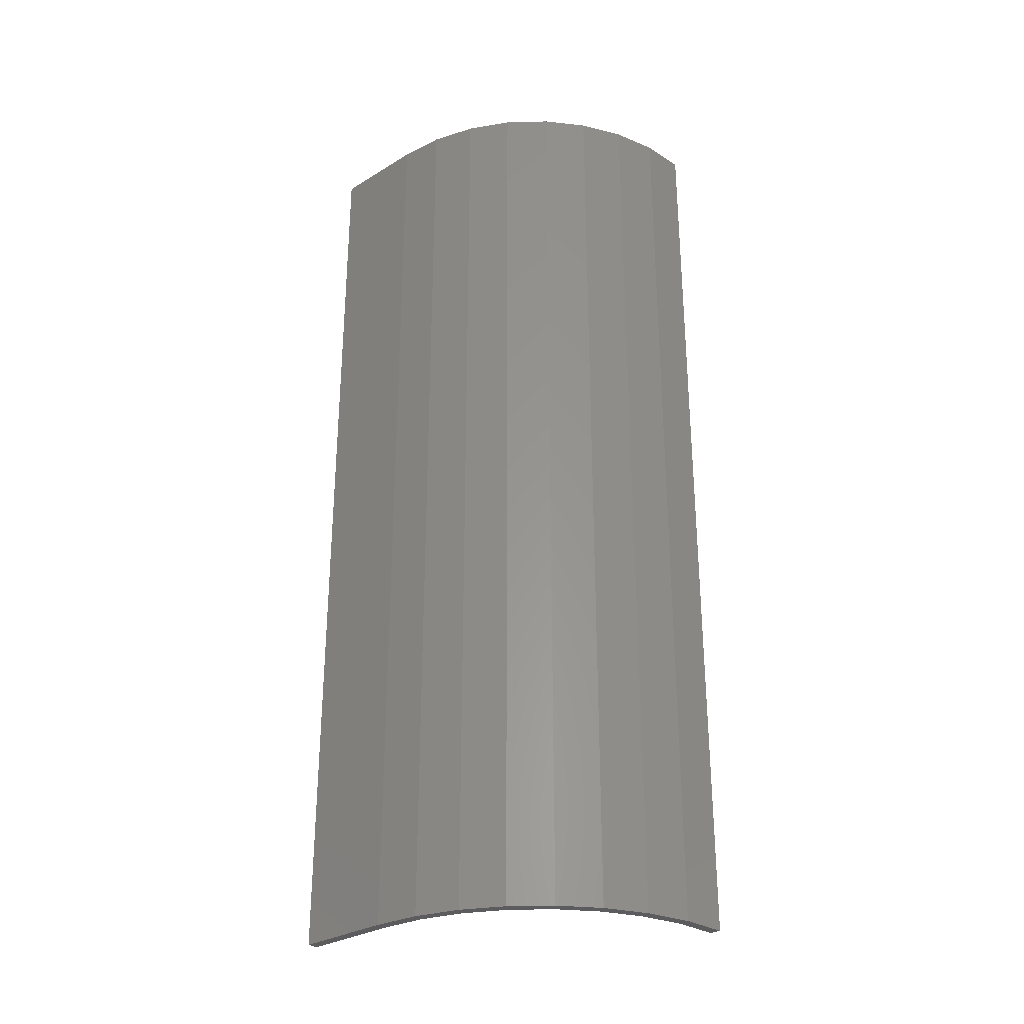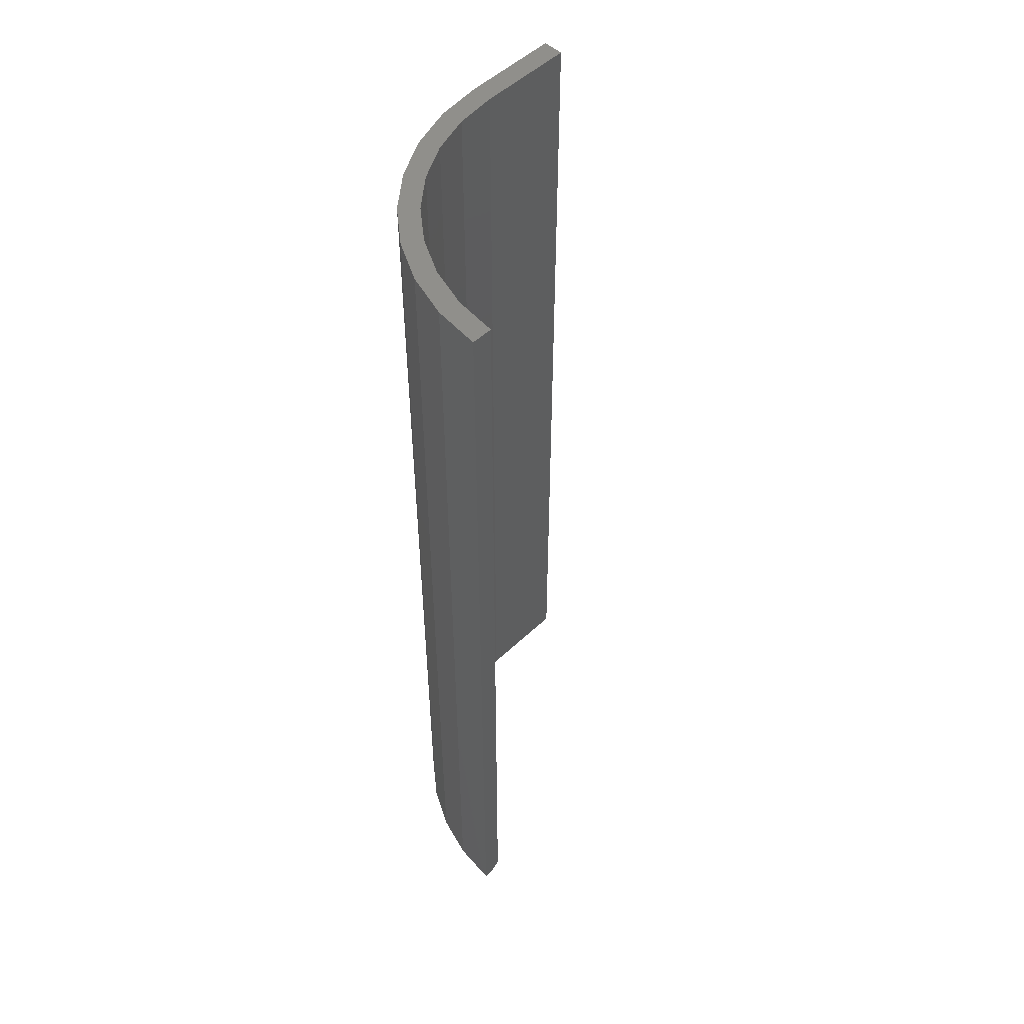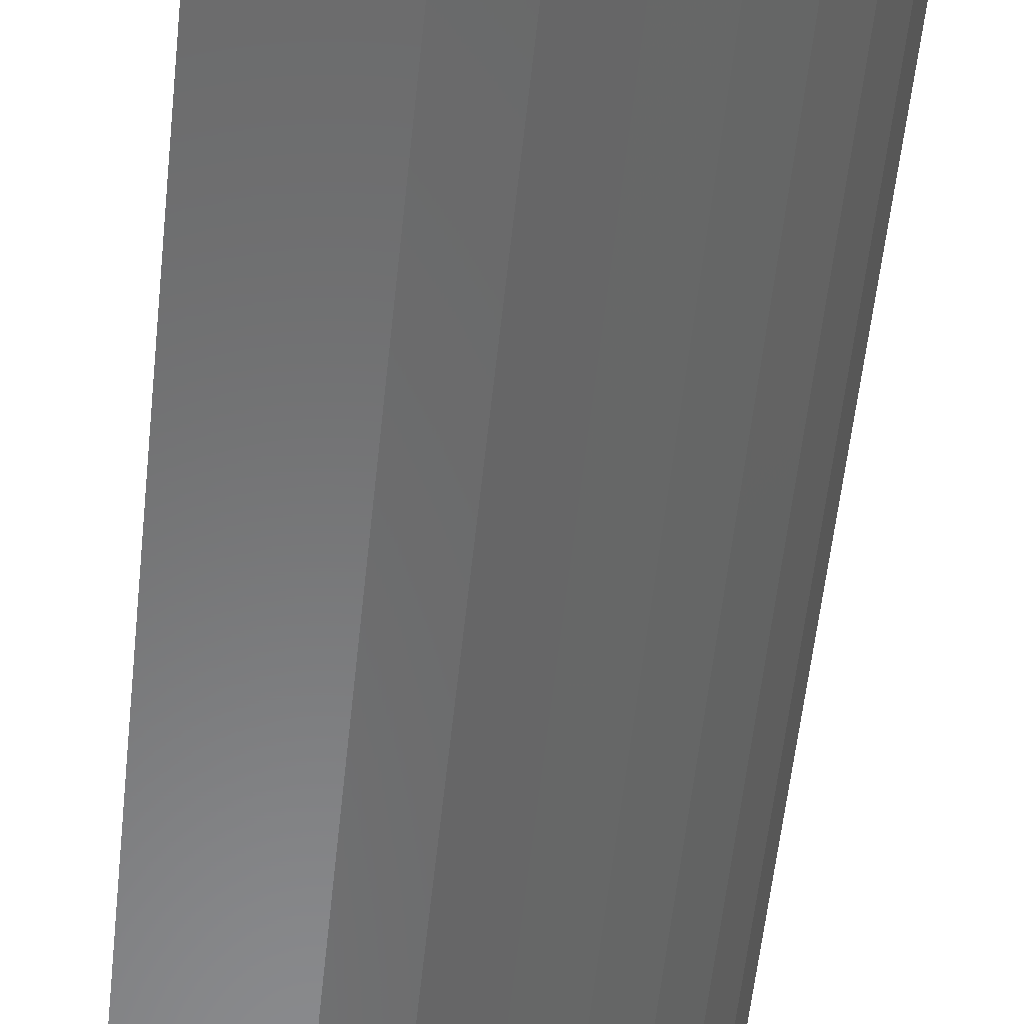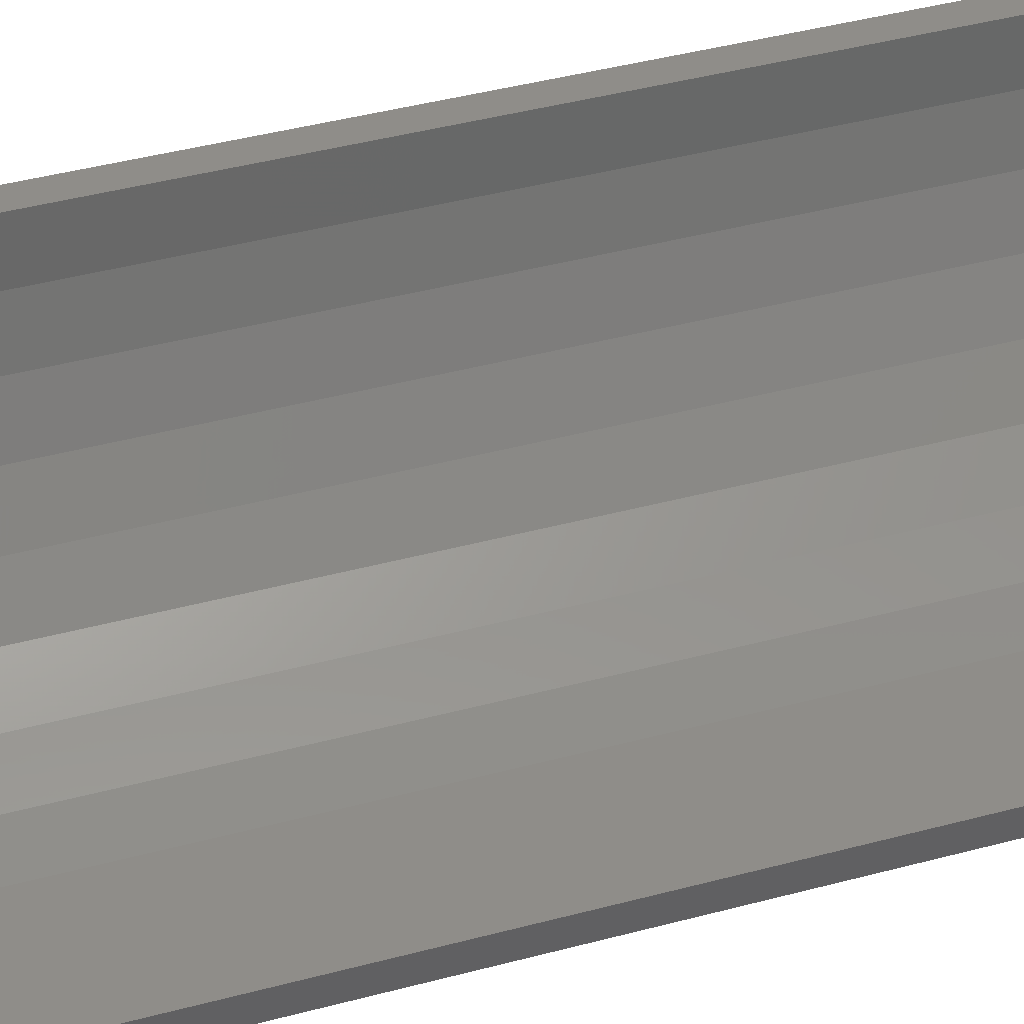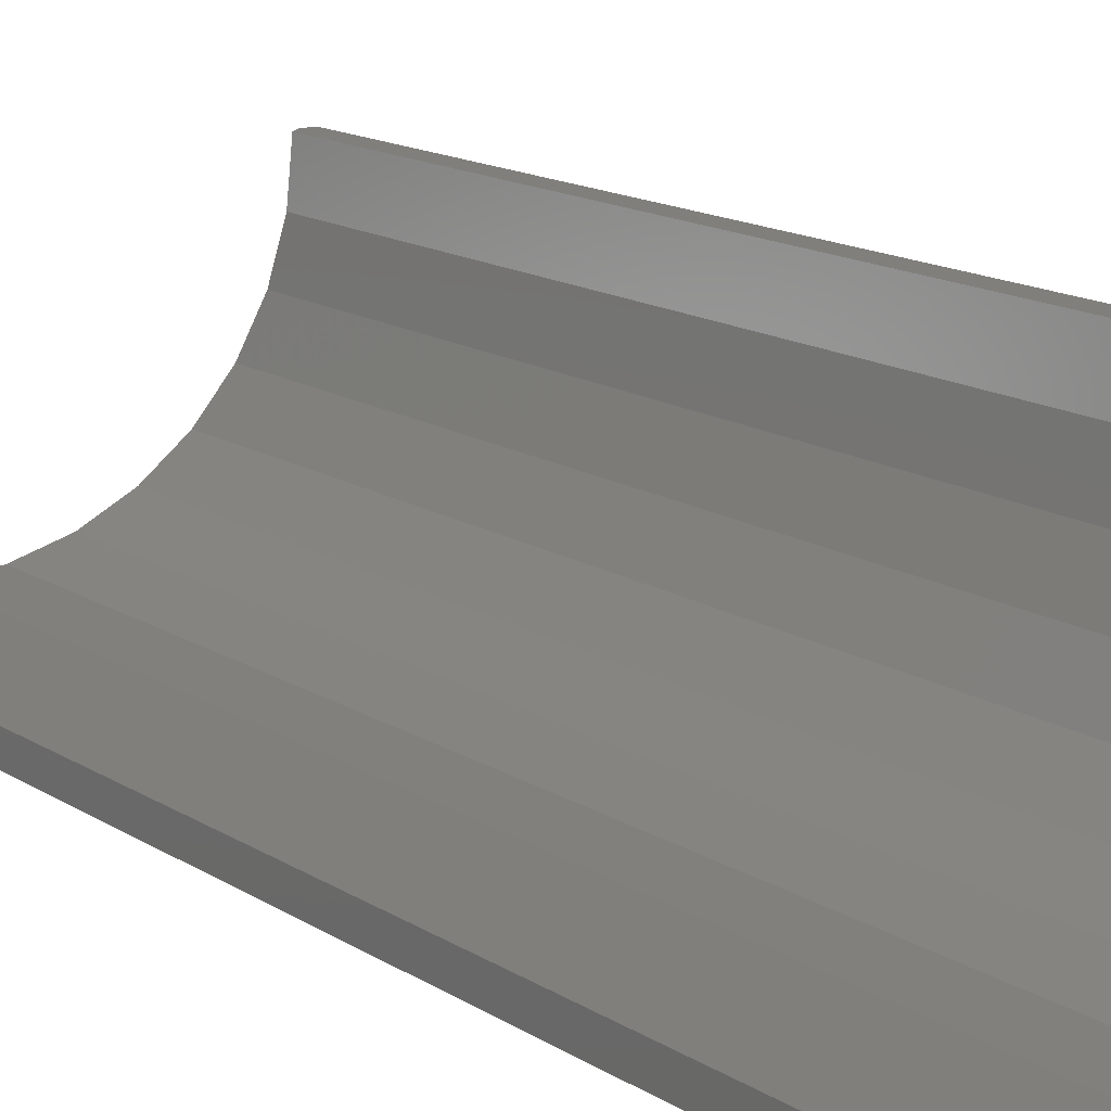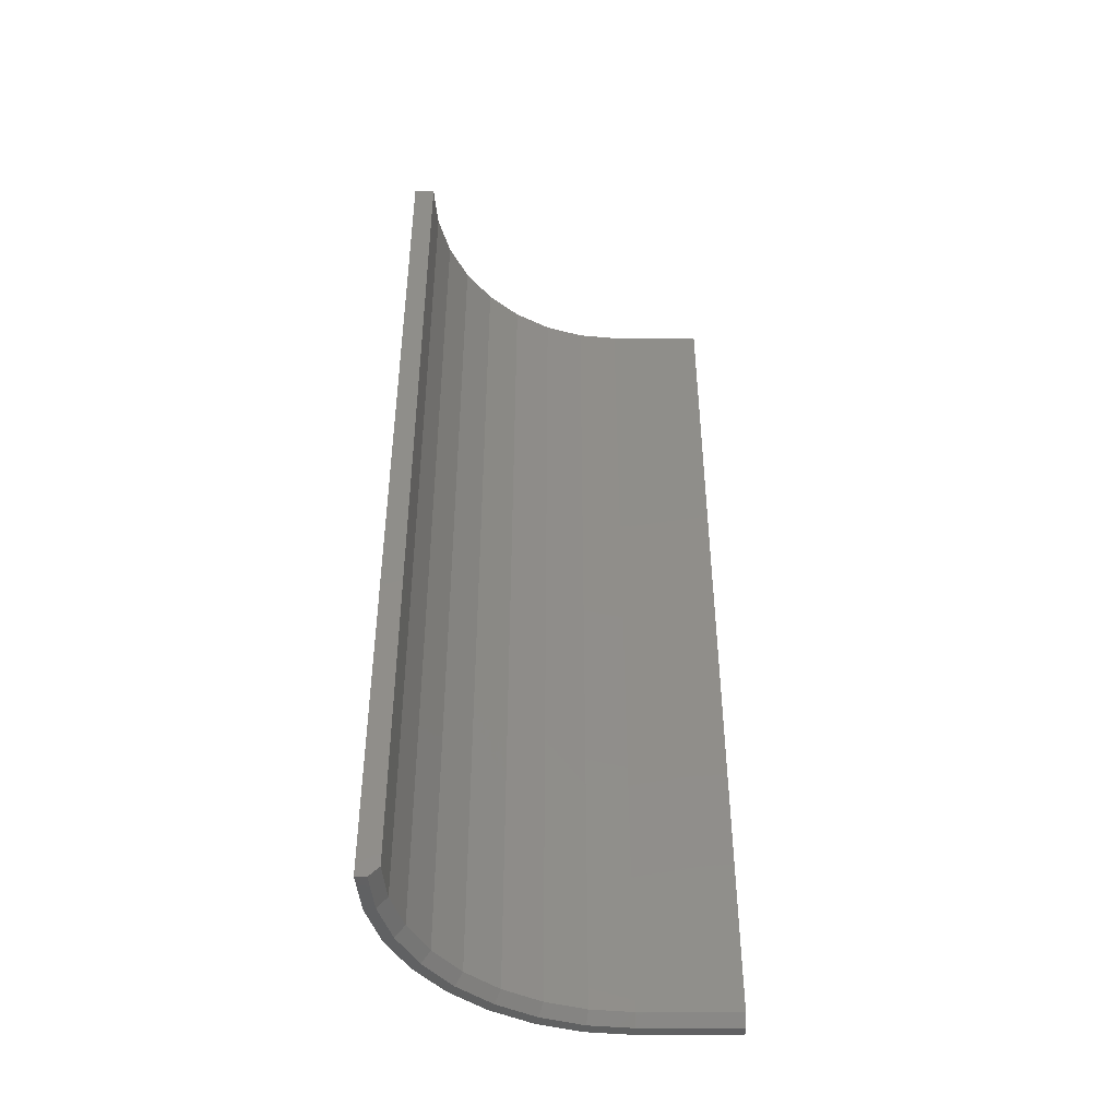
<metadata>
{"format":"stl","ext":"stl","renderer":"f3d","projection":"perspective","resolution":1024,"background":"white","views":[{"elev":-30.1,"azim":-138.3,"up":"+Y"},{"elev":51.7,"azim":-45.6,"up":"+Y"},{"elev":-56.2,"azim":174.0,"up":"+Z"},{"elev":40.6,"azim":71.6,"up":"+Z"},{"elev":12.9,"azim":146.9,"up":"+Z"},{"elev":-45.3,"azim":-0.3,"up":"+Y"}]}
</metadata>
<code>
# stl→obj: 50 verts, 96 faces
v -0.1797 -0.75 2.227e-17
v -0.1679 -0.75 -0.03382
v -0.1712 -0.75 -5.187e-19
v -0.1762 -0.75 -0.03547
v 0.002138 -0.75 -0.1818
v 0.07812 -0.75 -0.1818
v 0.07812 -0.75 -0.1734
v -0.158 -0.75 -0.06634
v -0.1658 -0.75 -0.06958
v -0.142 -0.75 -0.09631
v -0.149 -0.75 -0.101
v -0.1204 -0.75 -0.1226
v -0.1264 -0.75 -0.1286
v -0.09417 -0.75 -0.1441
v -0.09888 -0.75 -0.1512
v -0.0642 -0.75 -0.1602
v -0.06744 -0.75 -0.168
v -0.03168 -0.75 -0.17
v -0.03333 -0.75 -0.1783
v 0.002138 -0.75 -0.1734
v -0.1634 -9.189e-18 1.928e-17
v -0.1797 -1.009e-17 2.227e-17
v -0.1634 -0.7422 1.928e-17
v -0.1149 -6.498e-18 -0.1171
v -0.08983 -0.7422 -0.1376
v -0.08983 -5.105e-18 -0.1376
v -0.06121 -0.7422 -0.1529
v -0.06121 -3.517e-18 -0.1529
v -0.03016 -0.7422 -0.1624
v -0.03016 -1.793e-18 -0.1624
v 0.002138 -0.7422 -0.1655
v 0.002138 1.009e-17 -0.1655
v -0.1149 -0.7422 -0.1171
v -0.1355 -7.641e-18 -0.09197
v -0.1355 -0.7422 -0.09197
v -0.1508 -8.49e-18 -0.06335
v -0.1508 -0.7422 -0.06335
v -0.1602 -9.013e-18 -0.0323
v -0.1602 -0.7422 -0.0323
v 0.07812 1.431e-17 -0.1655
v 0.07812 -0.7422 -0.1655
v 0.07812 1.431e-17 -0.1818
v -0.03333 -1.969e-18 -0.1783
v 0.002138 -2.472e-33 -0.1818
v -0.06744 -3.863e-18 -0.168
v -0.09888 -5.608e-18 -0.1512
v -0.1264 -7.137e-18 -0.1286
v -0.149 -8.392e-18 -0.101
v -0.1658 -9.325e-18 -0.06958
v -0.1762 -9.899e-18 -0.03547
f 1 2 3
f 1 4 2
f 5 6 7
f 8 2 4
f 4 9 8
f 10 8 9
f 9 11 10
f 12 10 11
f 11 13 12
f 14 12 13
f 13 15 14
f 16 14 15
f 15 17 16
f 16 17 18
f 19 5 7
f 19 7 20
f 19 20 18
f 19 18 17
f 21 22 23
f 23 22 1
f 23 1 3
f 24 25 26
f 26 25 27
f 26 27 28
f 28 27 29
f 28 29 30
f 30 29 31
f 30 31 32
f 25 24 33
f 33 24 34
f 33 34 35
f 35 34 36
f 35 36 37
f 37 36 38
f 37 38 39
f 39 38 21
f 39 21 23
f 40 32 41
f 41 32 31
f 42 40 6
f 6 40 41
f 6 41 7
f 7 41 20
f 20 41 31
f 14 33 12
f 12 33 35
f 12 35 10
f 33 14 25
f 25 14 16
f 25 16 27
f 27 16 18
f 27 18 29
f 29 18 20
f 29 20 31
f 37 10 35
f 10 37 8
f 8 37 39
f 8 39 2
f 2 39 23
f 2 23 3
f 43 40 44
f 40 42 44
f 45 46 28
f 45 28 30
f 45 30 32
f 45 32 40
f 45 40 43
f 28 46 26
f 26 46 47
f 26 47 24
f 24 47 48
f 24 48 34
f 34 48 49
f 34 49 36
f 36 49 50
f 36 50 38
f 38 50 22
f 38 22 21
f 44 42 5
f 5 42 6
f 44 5 43
f 43 5 19
f 43 19 45
f 45 19 17
f 45 17 46
f 46 17 15
f 46 15 47
f 47 15 13
f 47 13 48
f 48 13 11
f 48 11 49
f 49 11 9
f 49 9 50
f 50 9 4
f 50 4 22
f 22 4 1

</code>
